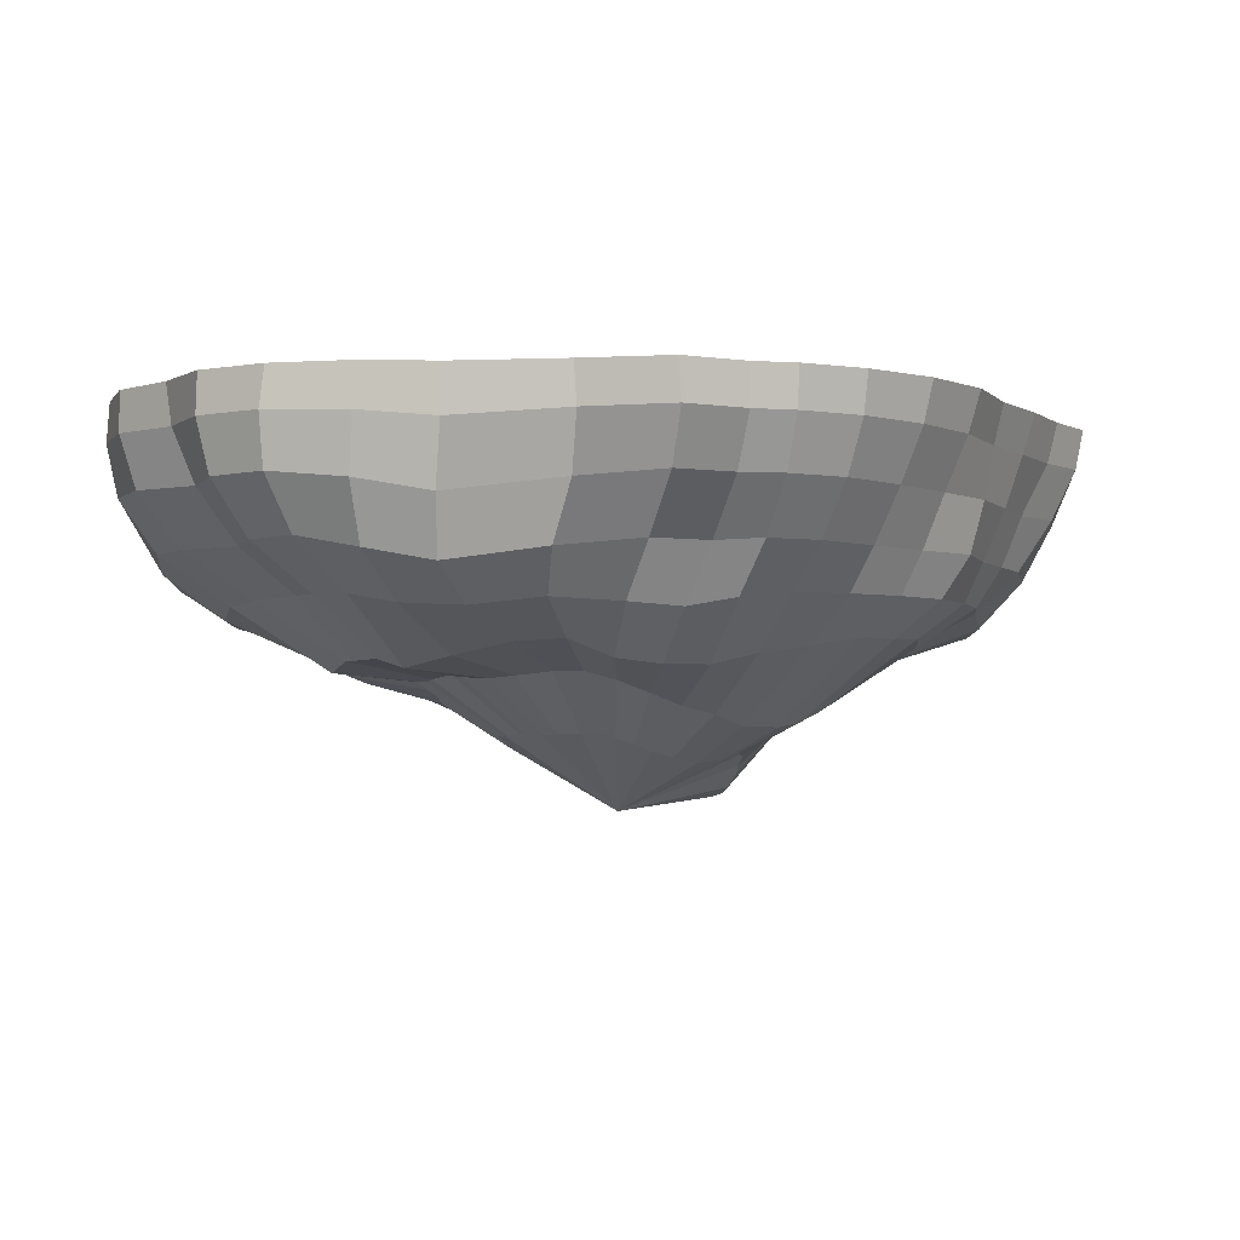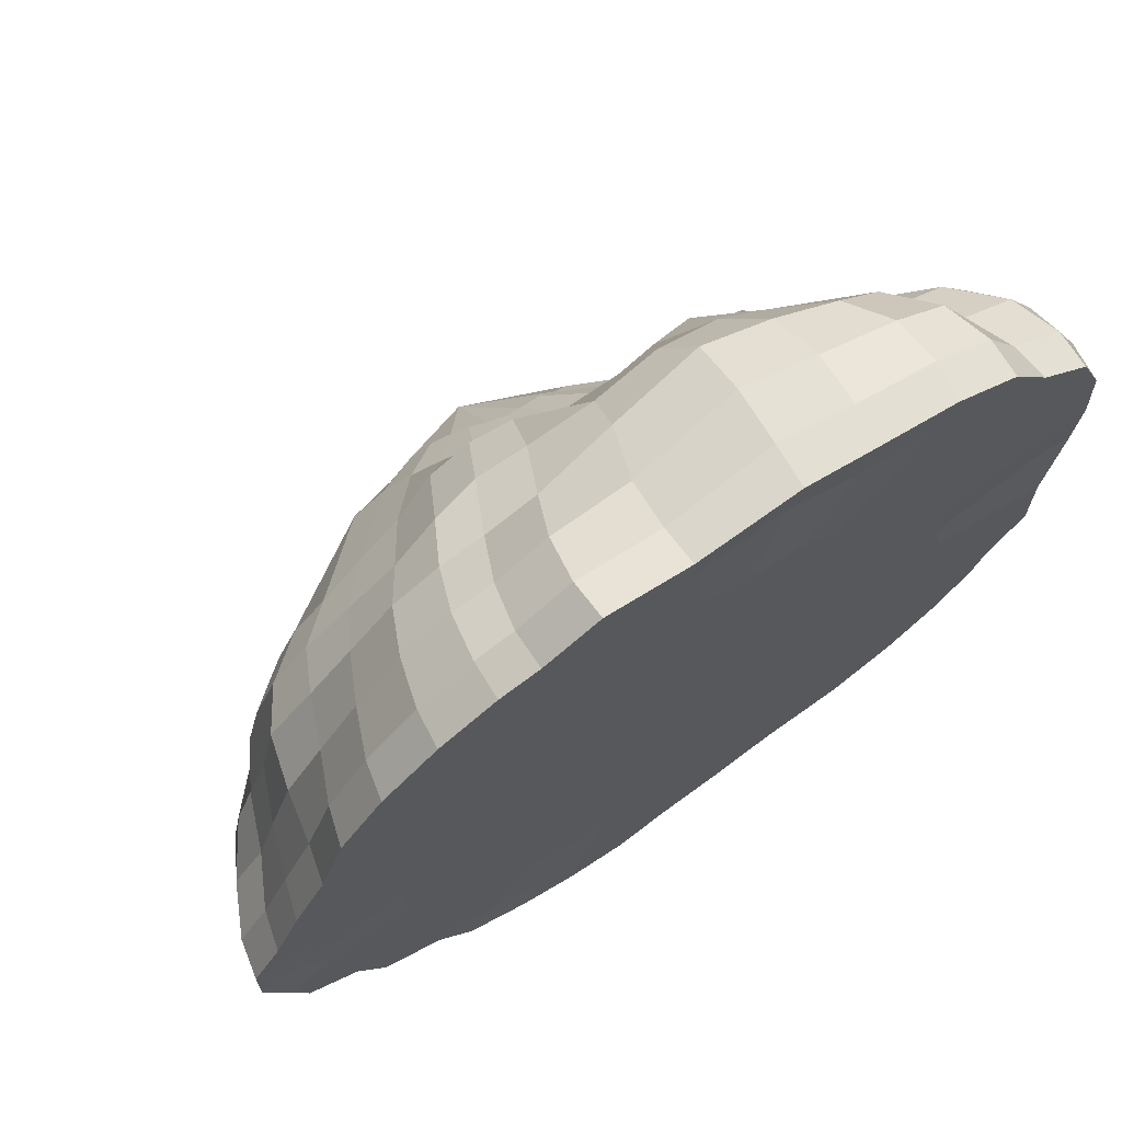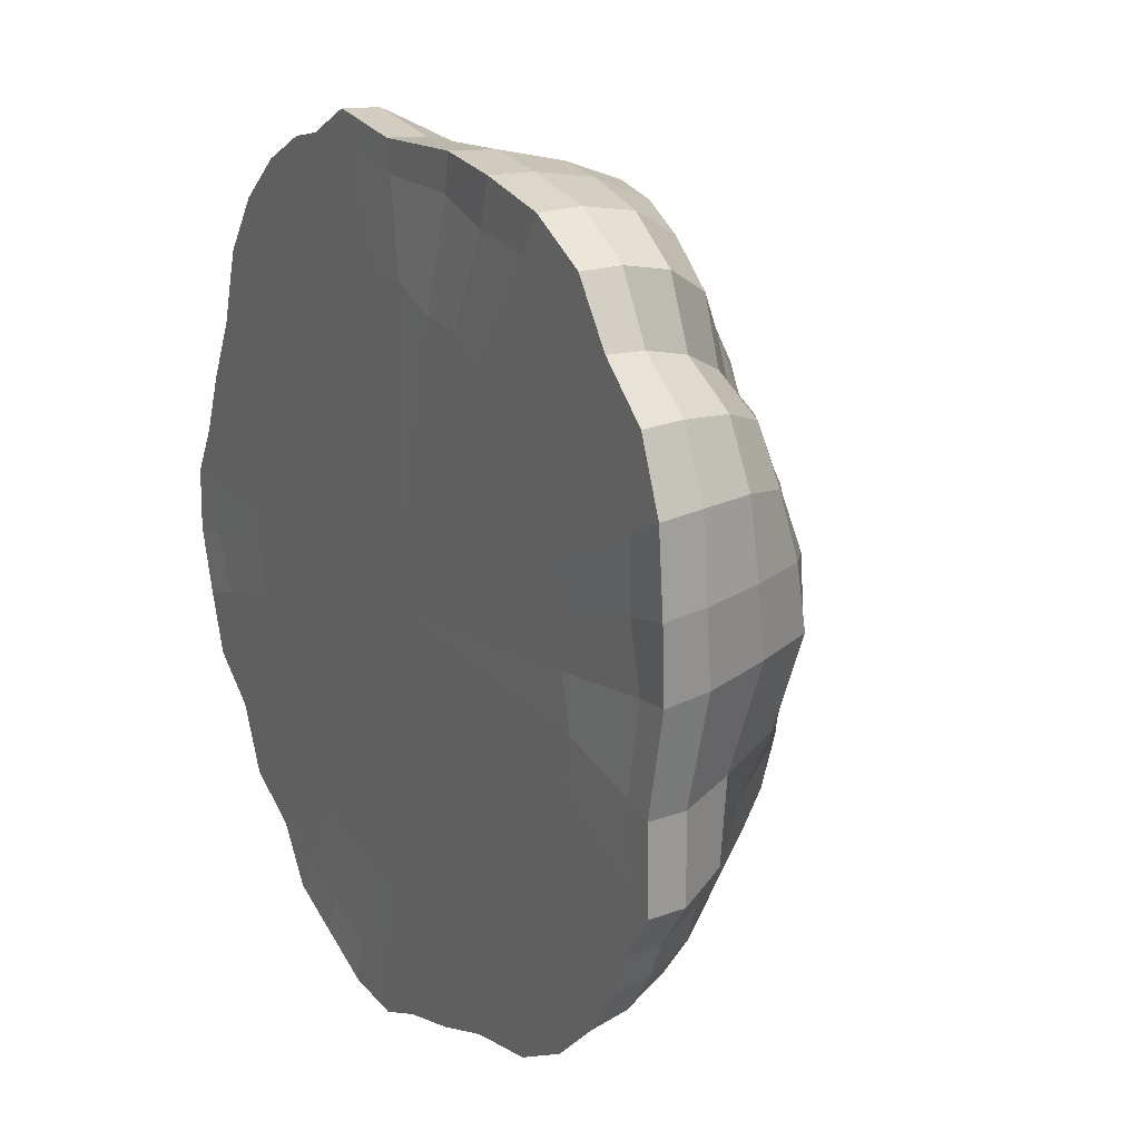
<metadata>
{"format":"obj","ext":"obj","renderer":"f3d","projection":"perspective","resolution":1024,"background":"white","views":[{"elev":-4.1,"azim":4.2,"up":"+Y"},{"elev":71.3,"azim":147.0,"up":"+Z"},{"elev":22.5,"azim":-120.3,"up":"+Z"}]}
</metadata>
<code>
v 27.34 -0.3892 -13.75
v 28.18 -0.3825 -12.74
v 28.57 -0.3825 -11.48
v 28.24 -0.3892 -10.36
v 27.65 -0.3892 -9.058
v 26.96 -0.3892 -7.65
v 25.88 -0.3892 -6.783
v 24.94 -0.3892 -6.321
v 22.96 -0.4759 -6.294
v 21.43 -0.3892 -6.411
v 20.47 -0.3892 -7.325
v 27.12 -0.00216 -13.54
v 27.86 0.000573 -12.6
v 28.19 0.000573 -11.42
v 27.87 -0.00216 -10.39
v 27.44 -0.00216 -9.09
v 26.72 -0.00216 -7.905
v 25.74 -0.00216 -7.047
v 24.81 -0.00216 -6.559
v 23.09 -0.05196 -6.644
v 21.7 -0.00216 -6.826
v 20.82 -0.00216 -7.652
v 24.09 -0.00216 -10.71
v 26.96 -1.39 -13.39
v 27.65 -1.468 -12.48
v 28.07 -1.441 -11.46
v 27.8 -1.39 -10.31
v 27.42 -1.39 -9.019
v 26.53 -1.39 -8.101
v 25.6 -1.39 -7.366
v 24.62 -1.404 -7.123
v 22.89 -1.63 -6.681
v 21.64 -1.39 -6.836
v 20.97 -1.39 -7.788
v 26.19 -2.142 -12.67
v 26.67 -2.184 -12.05
v 26.87 -2.191 -11.25
v 26.98 -2.165 -10.13
v 26.74 -2.143 -9.181
v 25.97 -2.234 -8.703
v 25.1 -2.416 -8.255
v 24.27 -2.371 -7.979
v 23.37 -2.22 -8.021
v 22.36 -2.438 -8.287
v 26.72 -1.791 -13.17
v 27.29 -1.903 -12.36
v 27.64 -1.906 -11.45
v 27.54 -1.791 -10.14
v 27.16 -1.791 -9.067
v 26.32 -1.791 -8.326
v 25.36 -1.867 -7.69
v 24.4 -1.917 -7.438
v 23.07 -1.964 -7.169
v 22 -1.839 -7.415
v 21.4 -1.793 -8.194
v 27.46 -0.002138 -13.86
v 27.67 -0.3892 -13.14
v 28.26 0.004114 -12.79
v 27.42 -0.00216 -13
v 28.33 -0.3601 -12.1
v 28.65 0.004114 -11.5
v 27.96 0.01102 -11.99
v 28.56 -0.3892 -10.85
v 28.34 -0.002138 -10.32
v 28.06 -0.00216 -10.86
v 27.96 -0.3892 -9.731
v 27.74 -0.002138 -8.997
v 27.57 -0.00216 -9.81
v 27.37 -0.3892 -8.291
v 27.04 -0.002138 -7.562
v 27.09 -0.00216 -8.481
v 26.43 -0.3892 -7.123
v 25.89 -0.002138 -6.73
v 26.19 -0.00216 -7.499
v 25.49 -0.3892 -6.654
v 24.92 -0.002138 -6.282
v 25.32 -0.00216 -6.836
v 24.07 -0.3977 -6.407
v 22.99 -0.02953 -6.258
v 24.01 -0.005385 -6.672
v 22.23 -0.4123 -6.313
v 21.48 -0.002138 -6.423
v 22.44 -0.02198 -6.787
v 20.82 -0.3892 -6.736
v 20.43 -0.002138 -7.285
v 21.21 -0.00216 -7.196
v 25.54 -2.725 -12.06
v 26.46 -2.12 -12.37
v 25.84 -2.631 -11.59
v 26.85 -2.195 -11.7
v 25.99 -2.517 -11.07
v 26.91 -2.133 -10.71
v 26.04 -2.647 -10.57
v 26.96 -2.12 -9.564
v 25.86 -2.878 -9.972
v 26.42 -2.139 -8.883
v 25.34 -2.925 -9.442
v 25.52 -2.302 -8.495
v 24.8 -2.75 -9.045
v 24.68 -2.421 -8.054
v 24.22 -2.522 -8.853
v 23.85 -2.198 -7.952
v 23.63 -2.441 -8.852
v 22.81 -2.338 -8.113
v 23.04 -2.493 -9.033
v 22.08 -2.341 -8.488
v 22.64 -2.443 -9.359
v 26.38 -0.00216 -12.85
v 26.86 -0.00216 -12.11
v 27.07 -0.00216 -11.23
v 27 -0.00216 -10.3
v 26.68 -0.00216 -9.357
v 26.02 -0.00216 -8.65
v 25.23 -0.00216 -8.07
v 24.4 -0.00216 -7.678
v 23.37 -0.004333 -7.765
v 22.49 -0.00216 -8.02
v 21.8 -0.00216 -8.569
v 27.15 -0.8872 -13.57
v 27.96 -0.8888 -12.61
v 27.33 -1.392 -12.94
v 28.37 -0.8847 -11.45
v 27.94 -1.499 -12.03
v 28 -0.8872 -10.42
v 27.99 -1.392 -10.83
v 27.56 -0.8872 -9.05
v 27.58 -1.39 -9.729
v 26.76 -0.8872 -7.857
v 26.97 -1.39 -8.577
v 25.79 -0.8872 -6.988
v 26.08 -1.39 -7.61
v 24.84 -0.8872 -6.595
v 25.15 -1.411 -7.342
v 22.9 -1.077 -6.45
v 23.83 -1.496 -6.843
v 21.45 -0.8872 -6.519
v 22.24 -1.511 -6.693
v 20.65 -0.8872 -7.489
v 21.19 -1.39 -7.196
v 27.75 -0.002138 -13.2
v 28.41 0.02696 -12.13
v 28.64 -0.002138 -10.85
v 28.07 -0.002138 -9.662
v 27.48 -0.002138 -8.193
v 26.47 -0.002138 -7.061
v 25.49 -0.002138 -6.614
v 24.05 -0.002138 -6.364
v 22.27 -0.005148 -6.301
v 20.84 -0.002138 -6.733
v 25.75 -2.661 -11.87
v 25.98 -2.524 -11.34
v 26.08 -2.536 -10.83
v 26.06 -2.761 -10.25
v 25.68 -2.93 -9.648
v 25.09 -2.825 -9.174
v 24.52 -2.641 -8.872
v 23.92 -2.441 -8.78
v 23.29 -2.477 -8.877
v 22.78 -2.479 -9.14
v 26.72 -0.00216 -12.55
v 27.08 -0.00216 -11.71
v 27.15 -0.00216 -10.77
v 26.95 -0.00216 -9.792
v 26.43 -0.00216 -8.945
v 25.68 -0.00216 -8.277
v 24.88 -0.00216 -7.716
v 23.89 -0.002444 -7.592
v 22.88 -0.003 -7.779
v 22.06 -0.00216 -8.192
v 27.57 -0.8872 -13.09
v 28.15 -0.8894 -12.03
v 28.32 -0.8872 -10.86
v 27.79 -0.8872 -9.752
v 27.17 -0.8872 -8.455
v 26.29 -0.8872 -7.312
v 25.37 -0.8872 -6.892
v 24.01 -0.9387 -6.645
v 22.19 -0.956 -6.42
v 20.92 -0.8872 -6.869
v 27.01 -1.803 -12.74
v 27.56 -1.961 -11.99
v 27.57 -1.806 -10.78
v 27.4 -1.791 -9.585
v 26.78 -1.791 -8.662
v 25.82 -1.798 -7.995
v 24.9 -1.955 -7.578
v 23.75 -1.887 -7.249
v 22.47 -1.934 -7.227
v 21.64 -1.815 -7.739
v 26.38 -0.3825 -14.66
v 25.16 -0.3825 -15.13
v 24.01 -0.3892 -14.88
v 22.68 -0.3892 -14.37
v 21.23 -0.3892 -13.77
v 20.29 -0.3892 -12.75
v 19.77 -0.3892 -11.85
v 19.61 -0.4759 -9.875
v 19.63 -0.3892 -8.341
v 26.22 0.000573 -14.35
v 25.07 0.000573 -14.75
v 24.02 -0.00216 -14.5
v 22.69 -0.00216 -14.16
v 21.46 -0.00216 -13.52
v 20.54 -0.00216 -12.6
v 20 -0.00216 -11.7
v 19.97 -0.05196 -9.978
v 20.06 -0.00216 -8.582
v 26.95 -1.39 -13.39
v 26.09 -1.468 -14.14
v 25.1 -1.441 -14.64
v 23.94 -1.39 -14.43
v 22.62 -1.39 -14.15
v 21.65 -1.39 -13.32
v 20.85 -1.39 -12.44
v 20.55 -1.404 -11.48
v 19.99 -1.63 -9.78
v 20.06 -1.39 -8.517
v 25.59 -2.184 -13.2
v 24.81 -2.191 -13.45
v 23.7 -2.165 -13.63
v 22.74 -2.143 -13.45
v 22.21 -2.234 -12.72
v 21.71 -2.416 -11.88
v 21.38 -2.371 -11.07
v 21.36 -2.22 -10.17
v 21.56 -2.438 -9.147
v 25.95 -1.903 -13.8
v 25.06 -1.906 -14.21
v 23.75 -1.791 -14.19
v 22.65 -1.791 -13.88
v 21.86 -1.791 -13.09
v 21.16 -1.867 -12.18
v 20.85 -1.917 -11.24
v 20.49 -1.964 -9.922
v 20.66 -1.839 -8.843
v 26.76 -0.3892 -14.13
v 26.44 0.004114 -14.74
v 26.6 -0.00216 -13.88
v 25.76 -0.3601 -14.85
v 25.18 0.004114 -15.21
v 25.63 0.01102 -14.49
v 24.52 -0.3892 -15.16
v 23.98 -0.002138 -14.98
v 24.5 -0.00216 -14.66
v 23.37 -0.3892 -14.63
v 22.62 -0.002138 -14.46
v 23.42 -0.00216 -14.24
v 21.89 -0.3892 -14.14
v 21.14 -0.002138 -13.86
v 22.06 -0.00216 -13.85
v 20.67 -0.3892 -13.28
v 20.24 -0.002138 -12.77
v 21.02 -0.00216 -13.01
v 20.14 -0.3892 -12.37
v 19.73 -0.002138 -11.83
v 20.31 -0.00216 -12.2
v 19.8 -0.3977 -10.98
v 19.58 -0.02953 -9.909
v 20.06 -0.005385 -10.9
v 19.58 -0.4123 -9.141
v 19.64 -0.002138 -8.384
v 20.07 -0.02198 -9.317
v 19.91 -0.3892 -7.713
v 20.39 -0.00216 -8.069
v 25.9 -2.12 -12.96
v 25.09 -2.631 -12.4
v 25.26 -2.195 -13.39
v 24.57 -2.517 -12.59
v 24.28 -2.133 -13.52
v 24.08 -2.647 -12.66
v 23.14 -2.12 -13.65
v 23.47 -2.878 -12.52
v 22.42 -2.139 -13.16
v 22.91 -2.925 -12.04
v 21.97 -2.302 -12.28
v 22.48 -2.75 -11.53
v 21.48 -2.421 -11.48
v 22.25 -2.522 -10.96
v 21.32 -2.198 -10.65
v 22.21 -2.441 -10.37
v 21.41 -2.338 -9.608
v 22.35 -2.493 -9.776
v 21.74 -2.341 -8.849
v 25.67 -0.00216 -13.38
v 24.81 -0.00216 -13.65
v 23.87 -0.00216 -13.64
v 22.91 -0.00216 -13.39
v 22.16 -0.00216 -12.77
v 21.53 -0.00216 -12.02
v 21.09 -0.00216 -11.22
v 21.1 -0.004333 -10.19
v 21.3 -0.00216 -9.293
v 26.24 -0.8888 -14.44
v 26.53 -1.392 -13.8
v 25.11 -0.8847 -14.93
v 25.66 -1.499 -14.46
v 24.06 -0.8872 -14.63
v 24.47 -1.392 -14.59
v 22.66 -0.8872 -14.28
v 23.34 -1.39 -14.26
v 21.42 -0.8872 -13.56
v 22.15 -1.39 -13.73
v 20.49 -0.8872 -12.65
v 21.13 -1.39 -12.9
v 20.03 -0.8872 -11.73
v 20.8 -1.411 -11.99
v 19.76 -1.077 -9.807
v 20.21 -1.496 -10.71
v 19.73 -0.8872 -8.353
v 19.96 -1.511 -9.129
v 20.39 -1.39 -8.047
v 26.82 -0.002138 -14.19
v 25.8 0.02696 -14.93
v 24.53 -0.002138 -15.24
v 23.31 -0.002138 -14.75
v 21.8 -0.002138 -14.26
v 20.61 -0.002138 -13.33
v 20.1 -0.002138 -12.37
v 19.75 -0.002138 -10.96
v 19.57 -0.005148 -9.181
v 19.91 -0.002138 -7.726
v 25.36 -2.661 -12.29
v 24.84 -2.524 -12.55
v 24.34 -2.536 -12.69
v 23.76 -2.761 -12.71
v 23.13 -2.93 -12.36
v 22.62 -2.825 -11.81
v 22.29 -2.641 -11.26
v 22.15 -2.441 -10.67
v 22.21 -2.477 -10.04
v 22.44 -2.479 -9.502
v 26.1 -0.00216 -13.21
v 25.28 -0.00216 -13.63
v 24.35 -0.00216 -13.76
v 23.36 -0.00216 -13.62
v 22.48 -0.00216 -13.16
v 21.77 -0.00216 -12.45
v 21.16 -0.00216 -11.7
v 20.97 -0.002444 -10.72
v 21.09 -0.003 -9.699
v 21.44 -0.00216 -8.854
v 26.69 -0.8872 -14.03
v 25.68 -0.8894 -14.67
v 24.52 -0.8872 -14.92
v 23.38 -0.8872 -14.47
v 22.04 -0.8872 -13.93
v 20.84 -0.8872 -13.13
v 20.37 -0.8872 -12.24
v 20.03 -0.9387 -10.9
v 19.68 -0.956 -9.096
v 20.05 -0.8872 -7.797
v 26.31 -1.803 -13.49
v 25.59 -1.961 -14.08
v 24.39 -1.806 -14.17
v 23.19 -1.791 -14.08
v 22.22 -1.791 -13.53
v 21.5 -1.798 -12.62
v 21.02 -1.955 -11.73
v 20.61 -1.887 -10.6
v 20.51 -1.934 -9.321
v 20.96 -1.815 -8.459
v 21.84 -2.355 -8.607
v 24.09 -3.711 -10.71
v 25.15 -3.475 -11.24
v 25.09 -3.531 -11.41
v 24.96 -3.569 -11.53
v 25.25 -3.27 -10.87
v 25.24 -3.336 -11.08
v 25.28 -3.166 -10.55
v 25.31 -3.173 -10.71
v 25.23 -3.173 -10.33
v 25.29 -3.144 -10.42
v 24.89 -3.261 -10.01
v 25.13 -3.22 -10.16
v 24.49 -3.156 -9.701
v 24.68 -3.206 -9.784
v 24.15 -3.031 -9.586
v 24.33 -3.085 -9.598
v 23.83 -2.984 -9.586
v 23.99 -2.972 -9.547
v 23.44 -2.991 -9.708
v 23.6 -2.993 -9.603
v 23.21 -2.979 -9.903
v 23.3 -2.994 -9.761
v 24.86 -3.531 -11.66
v 24.69 -3.475 -11.73
v 24.53 -3.336 -11.83
v 24.33 -3.27 -11.86
v 24.17 -3.173 -11.93
v 24.01 -3.166 -11.91
v 23.88 -3.144 -11.93
v 23.79 -3.173 -11.87
v 23.61 -3.22 -11.79
v 23.44 -3.261 -11.55
v 23.21 -3.206 -11.36
v 23.11 -3.156 -11.17
v 23 -3.085 -11.02
v 22.97 -3.031 -10.85
v 22.92 -2.972 -10.68
v 22.95 -2.984 -10.52
v 22.95 -2.993 -10.3
v 23.05 -2.991 -10.13
v 23.09 -2.995 -9.99
g Islands_Islands_WizardsTower_Islands_Base_Left_5 Islands_group4 Left_3 polySurface69 polySurface67 polySurface65 polySurface63 polySurface61 polySurface59 polySurface57 polySurface55 Islands_polySurface1 group3
f 1 56 140 57
f 57 140 58 2
f 140 59 13 58
f 56 12 59 140
f 2 58 141 60
f 60 141 61 3
f 141 62 14 61
f 58 13 62 141
f 3 61 142 63
f 63 142 64 4
f 142 65 15 64
f 61 14 65 142
f 4 64 143 66
f 66 143 67 5
f 143 68 16 67
f 64 15 68 143
f 5 67 144 69
f 69 144 70 6
f 144 71 17 70
f 67 16 71 144
f 6 70 145 72
f 72 145 73 7
f 145 74 18 73
f 70 17 74 145
f 7 73 146 75
f 75 146 76 8
f 146 77 19 76
f 73 18 77 146
f 8 76 147 78
f 78 147 79 9
f 147 80 20 79
f 76 19 80 147
f 9 79 148 81
f 81 148 82 10
f 148 83 21 82
f 79 20 83 148
f 10 82 149 84
f 84 149 85 11
f 149 86 22 85
f 82 21 86 149
f 36 89 150 88
f 35 88 150 87
f 363 366 365 364
f 37 91 151 90
f 36 90 151 89
f 363 364 368 367
f 38 93 152 92
f 37 92 152 91
f 363 367 370 369
f 39 95 153 94
f 38 94 153 93
f 363 369 372 371
f 40 97 154 96
f 39 96 154 95
f 363 371 374 373
f 41 99 155 98
f 40 98 155 97
f 363 373 376 375
f 42 101 156 100
f 41 100 156 99
f 363 375 378 377
f 43 103 157 102
f 42 102 157 101
f 363 377 380 379
f 44 105 158 104
f 43 104 158 103
f 363 379 382 381
f 44 106 159 105
f 363 381 384 383
f 12 108 160 59
f 13 59 160 109
f 23 109 160
f 13 109 161 62
f 14 62 161 110
f 23 161 109
f 14 110 162 65
f 15 65 162 111
f 23 111 162
f 15 111 163 68
f 16 68 163 112
f 23 163 111
f 16 112 164 71
f 17 71 164 113
f 23 164 112
f 17 113 165 74
f 18 74 165 114
f 23 165 113
f 18 114 166 77
f 19 77 166 115
f 23 115 166
f 19 115 167 80
f 20 80 167 116
f 23 167 115
f 20 116 168 83
f 21 83 168 117
f 23 117 168
f 21 117 169 86
f 22 86 169 118
f 23 169 117
f 2 120 170 57
f 57 170 119 1
f 170 121 24 119
f 120 25 121 170
f 3 122 171 60
f 60 171 120 2
f 171 123 25 120
f 122 26 123 171
f 4 124 172 63
f 63 172 122 3
f 172 125 26 122
f 124 27 125 172
f 5 126 173 66
f 66 173 124 4
f 173 127 27 124
f 126 28 127 173
f 6 128 174 69
f 69 174 126 5
f 174 129 28 126
f 128 29 129 174
f 7 130 175 72
f 72 175 128 6
f 175 131 29 128
f 130 30 131 175
f 8 132 176 75
f 75 176 130 7
f 176 133 30 130
f 132 31 133 176
f 9 134 177 78
f 78 177 132 8
f 177 135 31 132
f 134 32 135 177
f 10 136 178 81
f 81 178 134 9
f 178 137 32 134
f 136 33 137 178
f 11 138 179 84
f 84 179 136 10
f 179 139 33 136
f 138 34 139 179
f 25 46 180 121
f 121 180 45 24
f 180 88 35 45
f 46 36 88 180
f 26 47 181 123
f 123 181 46 25
f 181 90 36 46
f 47 37 90 181
f 27 48 182 125
f 125 182 47 26
f 182 92 37 47
f 48 38 92 182
f 28 49 183 127
f 127 183 48 27
f 183 94 38 48
f 49 39 94 183
f 29 50 184 129
f 129 184 49 28
f 184 96 39 49
f 50 40 96 184
f 30 51 185 131
f 131 185 50 29
f 185 98 40 50
f 51 41 98 185
f 31 52 186 133
f 133 186 51 30
f 186 100 41 51
f 52 42 100 186
f 32 53 187 135
f 135 187 52 31
f 187 102 42 52
f 53 43 102 187
f 33 54 188 137
f 137 188 53 32
f 188 104 43 53
f 54 44 104 188
f 34 55 189 139
f 139 189 54 33
f 189 106 44 54
f 23 160 108
f 23 110 161
f 23 162 110
f 23 112 163
f 23 113 164
f 23 114 165
f 23 166 114
f 23 116 167
f 23 168 116
f 23 118 169
f 1 236 312 56
f 236 190 237 312
f 312 237 199 238
f 56 312 238 12
f 190 239 313 237
f 239 191 240 313
f 313 240 200 241
f 237 313 241 199
f 191 242 314 240
f 242 192 243 314
f 314 243 201 244
f 240 314 244 200
f 192 245 315 243
f 245 193 246 315
f 315 246 202 247
f 243 315 247 201
f 193 248 316 246
f 248 194 249 316
f 316 249 203 250
f 246 316 250 202
f 194 251 317 249
f 251 195 252 317
f 317 252 204 253
f 249 317 253 203
f 195 254 318 252
f 254 196 255 318
f 318 255 205 256
f 252 318 256 204
f 196 257 319 255
f 257 197 258 319
f 319 258 206 259
f 255 319 259 205
f 197 260 320 258
f 260 198 261 320
f 320 261 207 262
f 258 320 262 206
f 198 263 321 261
f 263 11 85 321
f 321 85 22 264
f 261 321 264 207
f 218 265 322 266
f 35 87 322 265
f 363 386 385 366
f 219 267 323 268
f 218 266 323 267
f 363 388 387 386
f 220 269 324 270
f 219 268 324 269
f 363 390 389 388
f 221 271 325 272
f 220 270 325 271
f 363 392 391 390
f 222 273 326 274
f 221 272 326 273
f 363 394 393 392
f 223 275 327 276
f 222 274 327 275
f 363 396 395 394
f 224 277 328 278
f 223 276 328 277
f 363 398 397 396
f 225 279 329 280
f 224 278 329 279
f 363 400 399 398
f 226 281 330 282
f 225 280 330 281
f 363 402 401 400
f 226 282 331 283
f 363 383 403 402
f 12 238 332 108
f 199 284 332 238
f 23 332 284
f 199 241 333 284
f 200 285 333 241
f 23 284 333
f 200 244 334 285
f 201 286 334 244
f 23 334 286
f 201 247 335 286
f 202 287 335 247
f 23 286 335
f 202 250 336 287
f 203 288 336 250
f 23 287 336
f 203 253 337 288
f 204 289 337 253
f 23 288 337
f 204 256 338 289
f 205 290 338 256
f 23 338 290
f 205 259 339 290
f 206 291 339 259
f 23 290 339
f 206 262 340 291
f 207 292 340 262
f 23 340 292
f 207 264 341 292
f 22 118 341 264
f 23 292 341
f 190 236 342 293
f 236 1 119 342
f 342 119 208 294
f 293 342 294 209
f 191 239 343 295
f 239 190 293 343
f 343 293 209 296
f 295 343 296 210
f 192 242 344 297
f 242 191 295 344
f 344 295 210 298
f 297 344 298 211
f 193 245 345 299
f 245 192 297 345
f 345 297 211 300
f 299 345 300 212
f 194 248 346 301
f 248 193 299 346
f 346 299 212 302
f 301 346 302 213
f 195 251 347 303
f 251 194 301 347
f 347 301 213 304
f 303 347 304 214
f 196 254 348 305
f 254 195 303 348
f 348 303 214 306
f 305 348 306 215
f 197 257 349 307
f 257 196 305 349
f 349 305 215 308
f 307 349 308 216
f 198 260 350 309
f 260 197 307 350
f 350 307 216 310
f 309 350 310 217
f 11 263 351 138
f 263 198 309 351
f 351 309 217 311
f 138 351 311 34
f 209 294 352 227
f 294 208 45 352
f 352 45 35 265
f 227 352 265 218
f 210 296 353 228
f 296 209 227 353
f 353 227 218 267
f 228 353 267 219
f 211 298 354 229
f 298 210 228 354
f 354 228 219 269
f 229 354 269 220
f 212 300 355 230
f 300 211 229 355
f 355 229 220 271
f 230 355 271 221
f 213 302 356 231
f 302 212 230 356
f 356 230 221 273
f 231 356 273 222
f 214 304 357 232
f 304 213 231 357
f 357 231 222 275
f 232 357 275 223
f 215 306 358 233
f 306 214 232 358
f 358 232 223 277
f 233 358 277 224
f 216 308 359 234
f 308 215 233 359
f 359 233 224 279
f 234 359 279 225
f 217 310 360 235
f 310 216 234 360
f 360 234 225 281
f 235 360 281 226
f 34 311 361 55
f 311 217 235 361
f 361 235 226 283
f 23 108 332
f 23 333 285
f 23 285 334
f 23 335 287
f 23 336 288
f 23 337 289
f 23 289 338
f 23 339 291
f 23 291 340
f 23 341 118
f 55 361 283 362
f 106 189 55 362
f 159 106 362 107
f 283 331 107 362
f 89 364 365 150
f 150 365 366 87
f 91 367 368 151
f 151 368 364 89
f 93 369 370 152
f 152 370 367 91
f 95 371 372 153
f 153 372 369 93
f 97 373 374 154
f 154 374 371 95
f 99 375 376 155
f 155 376 373 97
f 101 377 378 156
f 156 378 375 99
f 103 379 380 157
f 157 380 377 101
f 105 381 382 158
f 158 382 379 103
f 107 383 384 159
f 159 384 381 105
f 87 366 385 322
f 322 385 386 266
f 266 386 387 323
f 323 387 388 268
f 268 388 389 324
f 324 389 390 270
f 270 390 391 325
f 325 391 392 272
f 272 392 393 326
f 326 393 394 274
f 274 394 395 327
f 327 395 396 276
f 276 396 397 328
f 328 397 398 278
f 278 398 399 329
f 329 399 400 280
f 280 400 401 330
f 330 401 402 282
f 282 402 403 331
f 331 403 383 107

</code>
